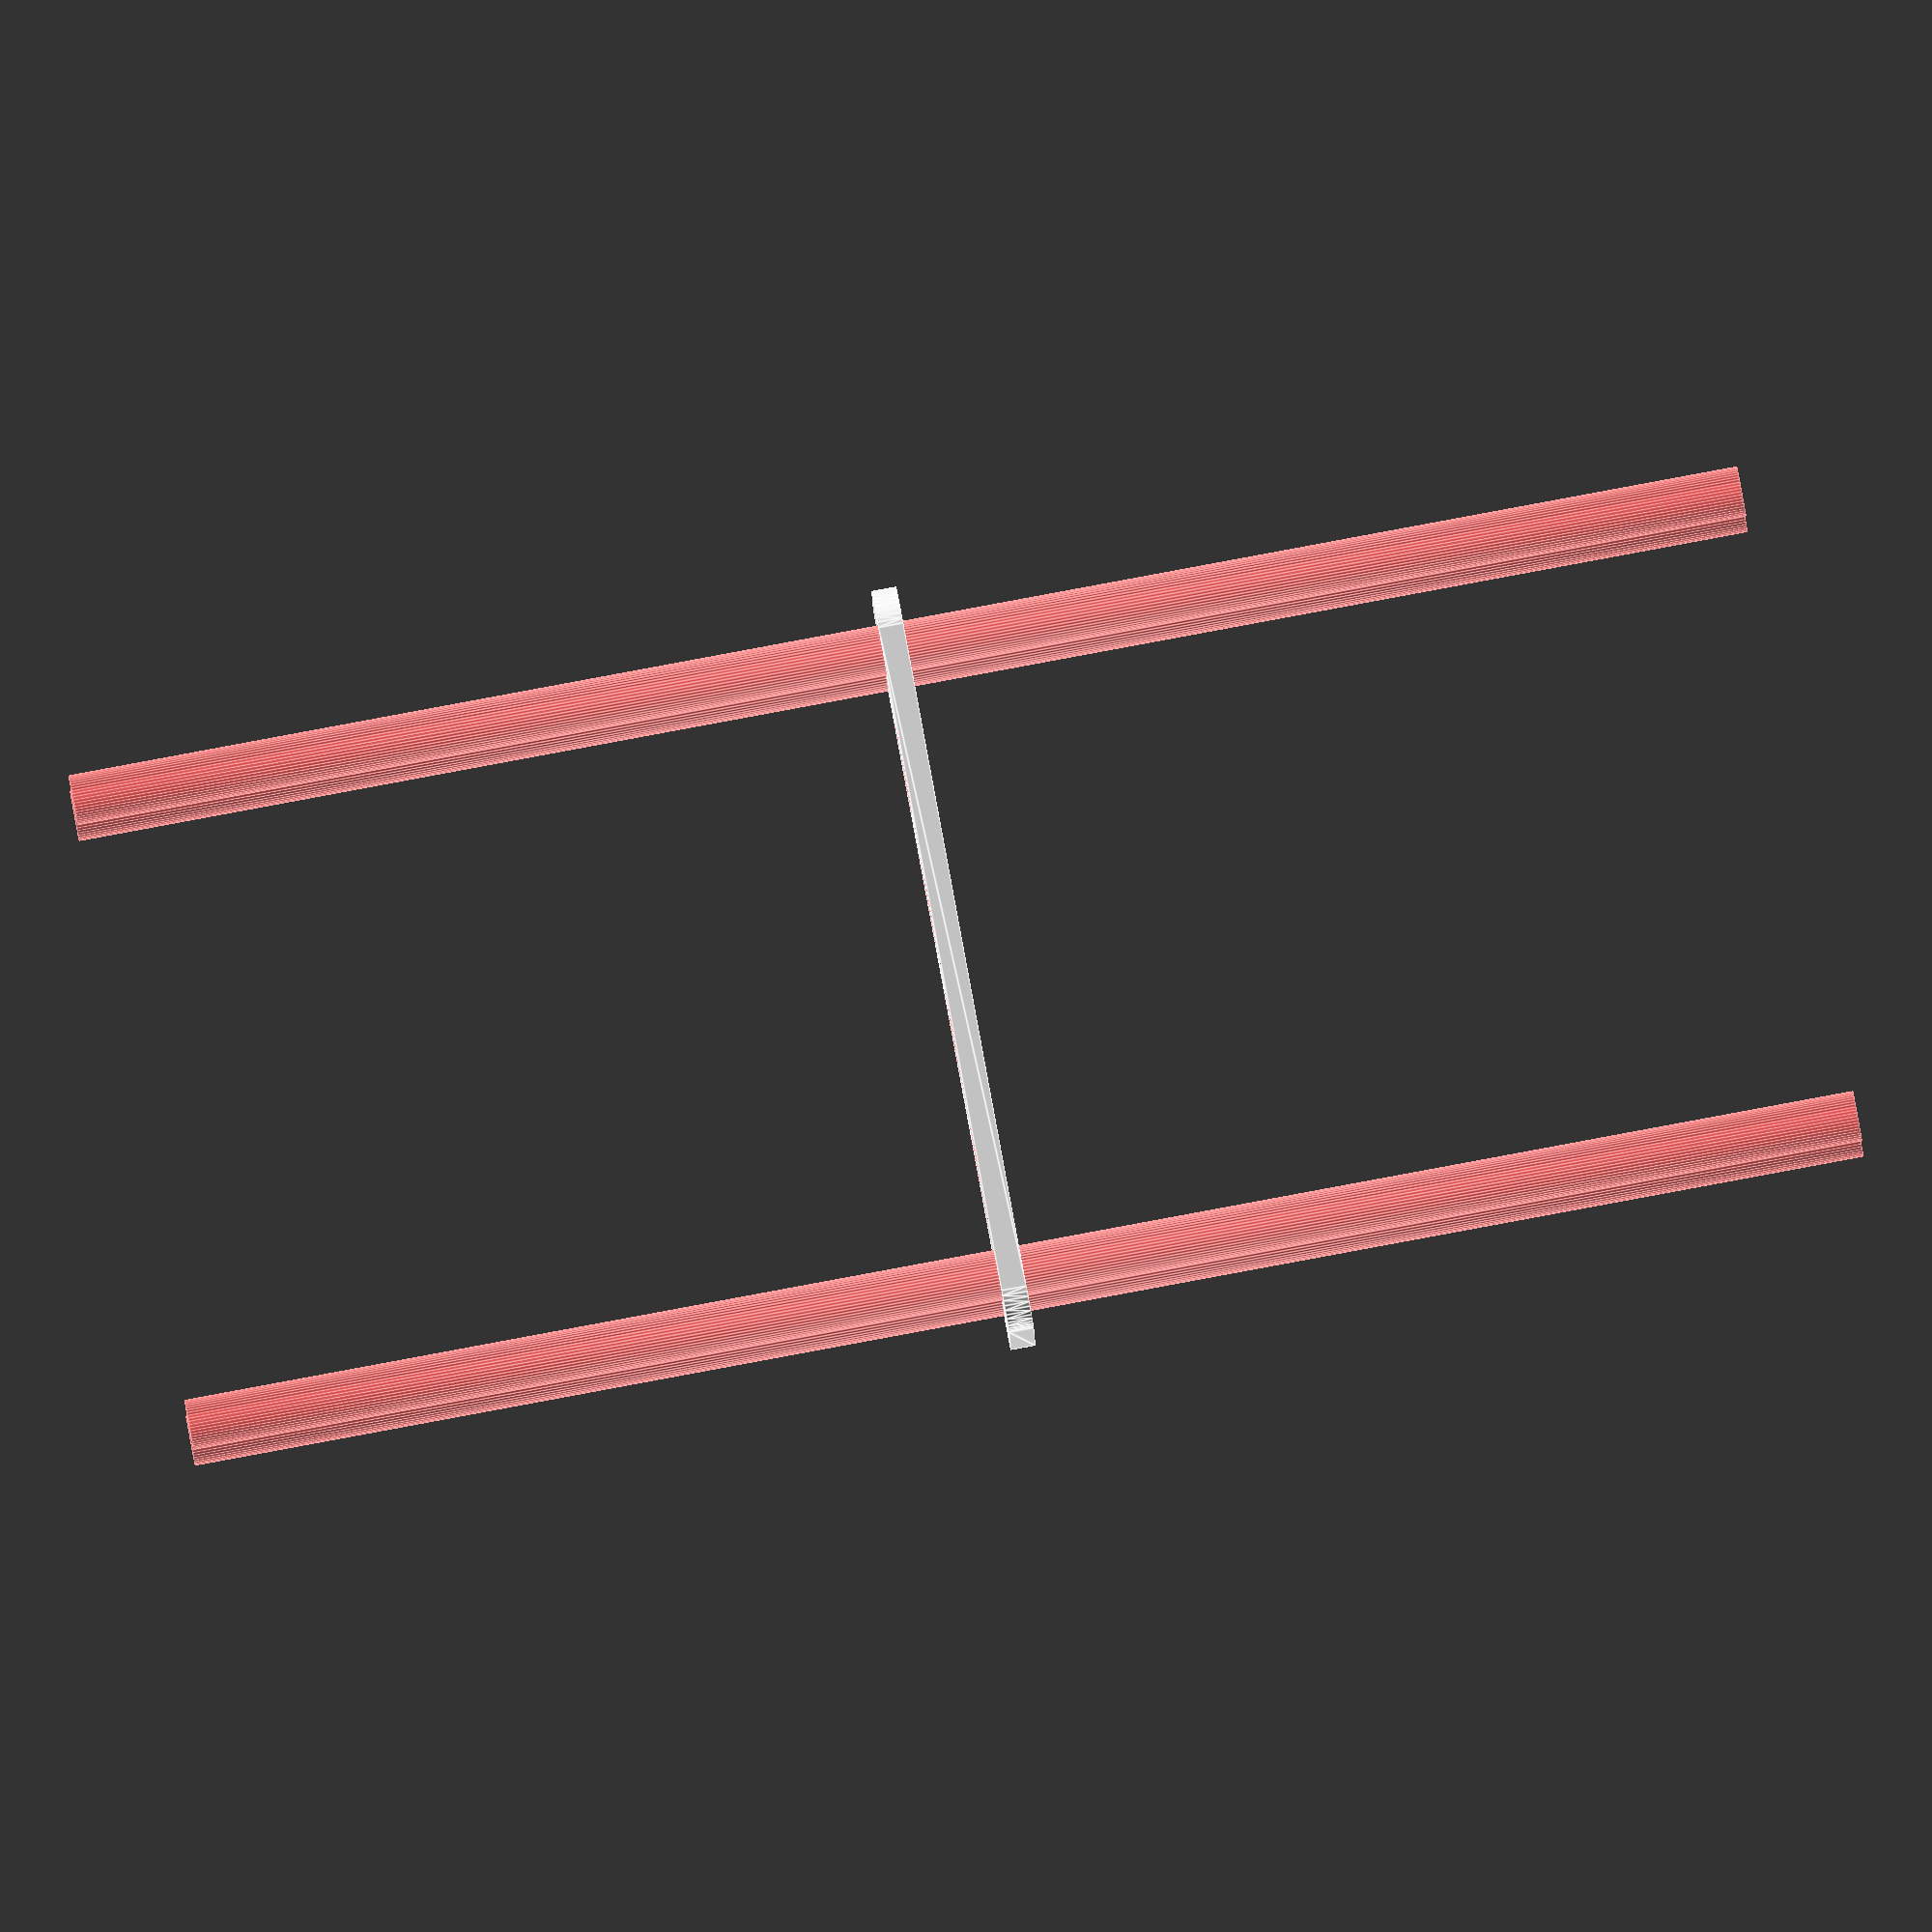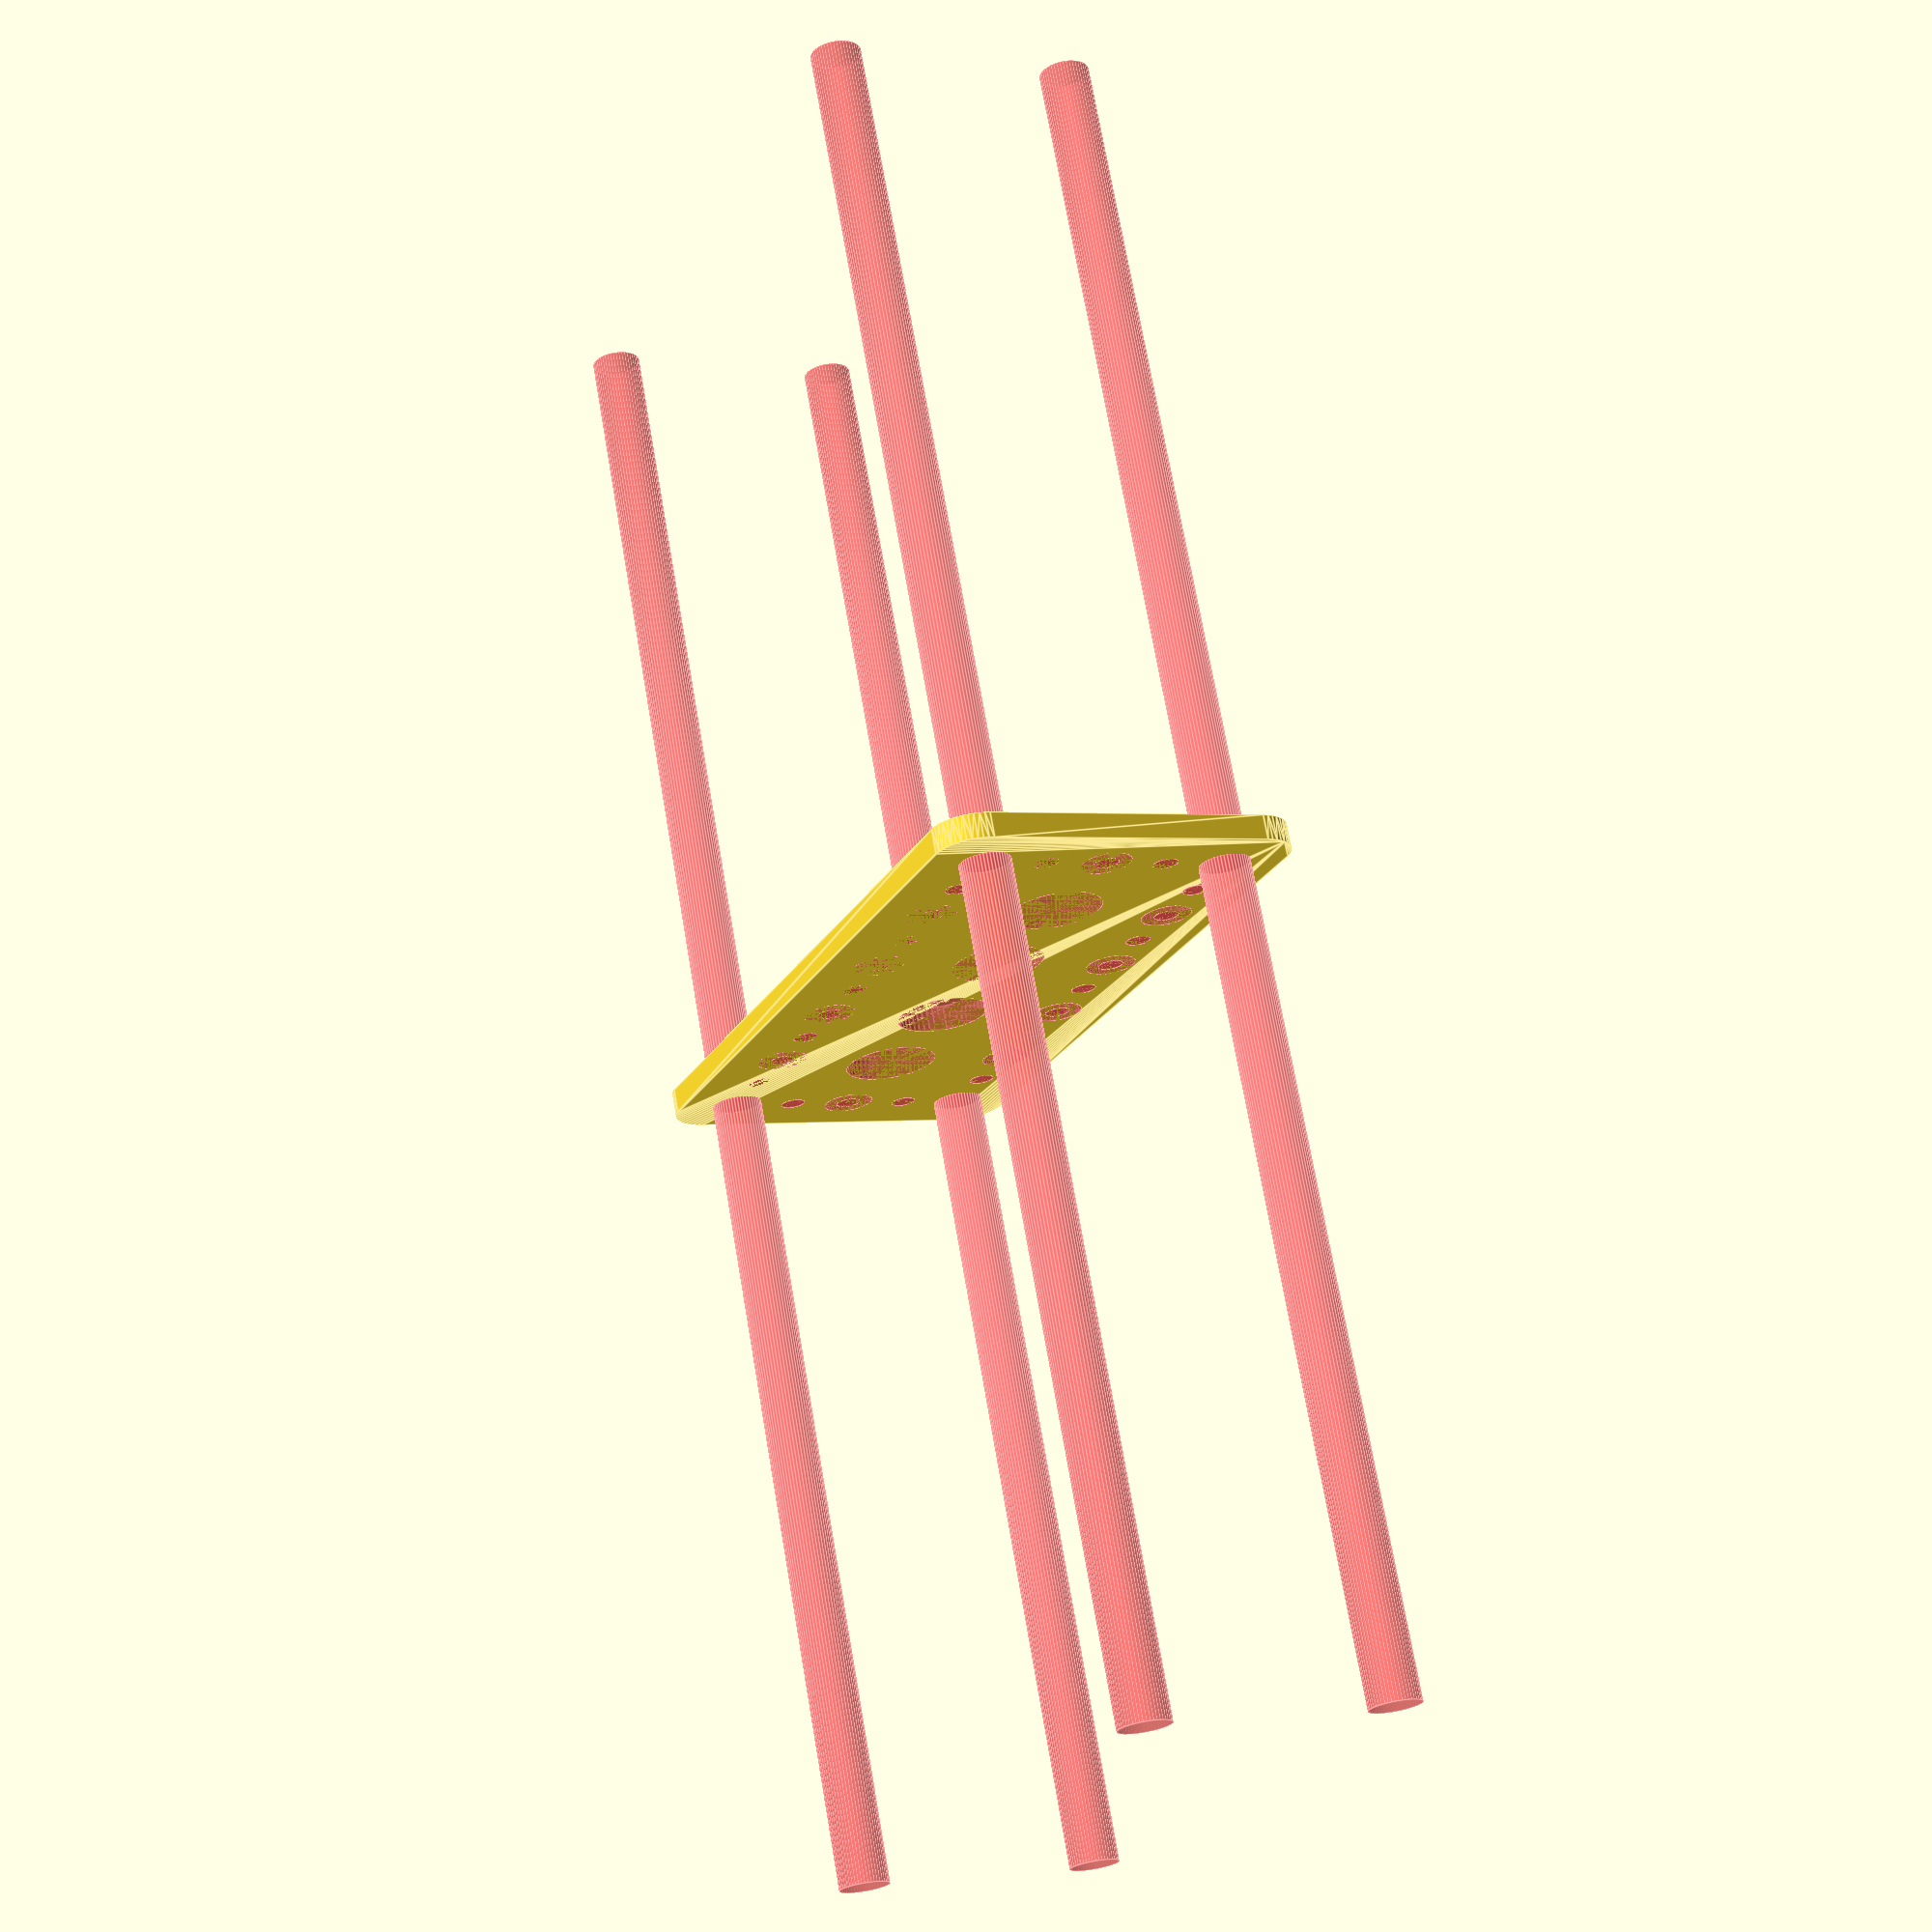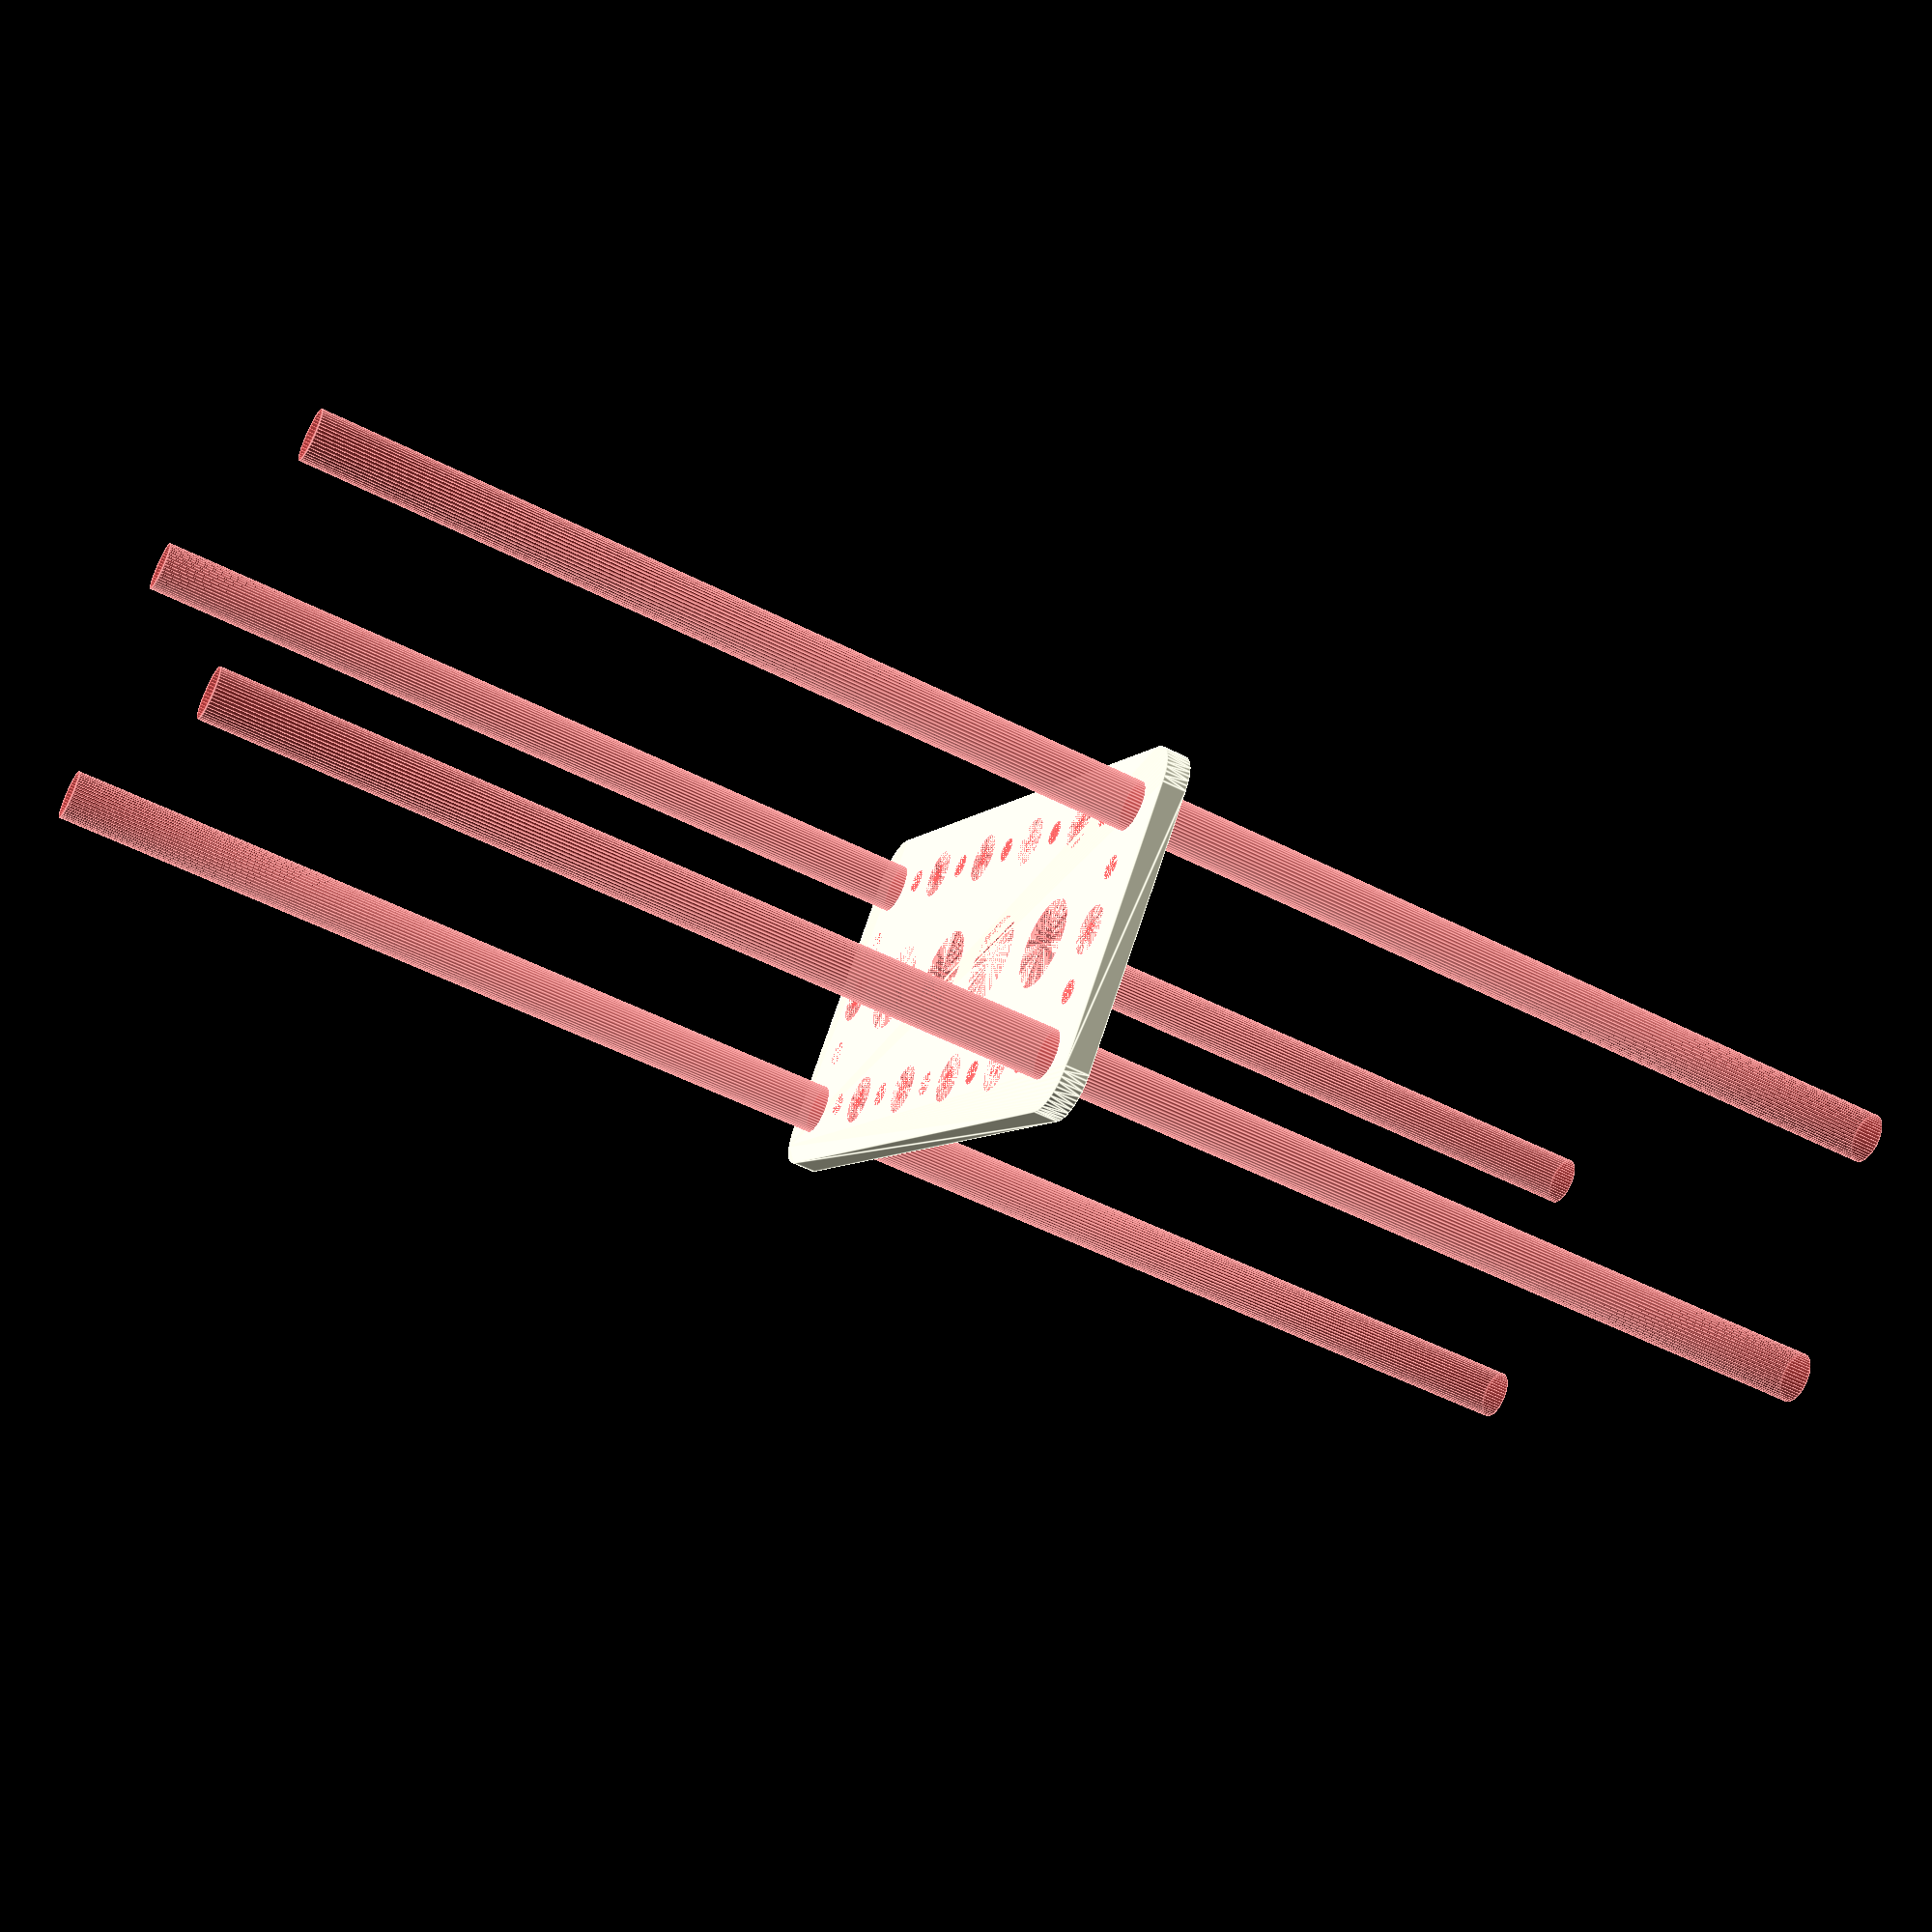
<openscad>
$fn = 50;


difference() {
	union() {
		hull() {
			translate(v = [-39.5000000000, 17.0000000000, 0]) {
				cylinder(h = 3, r = 5);
			}
			translate(v = [39.5000000000, 17.0000000000, 0]) {
				cylinder(h = 3, r = 5);
			}
			translate(v = [-39.5000000000, -17.0000000000, 0]) {
				cylinder(h = 3, r = 5);
			}
			translate(v = [39.5000000000, -17.0000000000, 0]) {
				cylinder(h = 3, r = 5);
			}
		}
	}
	union() {
		#translate(v = [-37.5000000000, -15.0000000000, 0]) {
			cylinder(h = 3, r = 3.0000000000);
		}
		#translate(v = [-37.5000000000, 0.0000000000, 0]) {
			cylinder(h = 3, r = 3.0000000000);
		}
		#translate(v = [-37.5000000000, 15.0000000000, 0]) {
			cylinder(h = 3, r = 3.0000000000);
		}
		#translate(v = [37.5000000000, -15.0000000000, 0]) {
			cylinder(h = 3, r = 3.0000000000);
		}
		#translate(v = [37.5000000000, 0.0000000000, 0]) {
			cylinder(h = 3, r = 3.0000000000);
		}
		#translate(v = [37.5000000000, 15.0000000000, 0]) {
			cylinder(h = 3, r = 3.0000000000);
		}
		#translate(v = [-37.5000000000, 15.0000000000, 0]) {
			cylinder(h = 3, r = 3.0000000000);
		}
		#translate(v = [-22.5000000000, 15.0000000000, 0]) {
			cylinder(h = 3, r = 3.0000000000);
		}
		#translate(v = [-7.5000000000, 15.0000000000, 0]) {
			cylinder(h = 3, r = 3.0000000000);
		}
		#translate(v = [7.5000000000, 15.0000000000, 0]) {
			cylinder(h = 3, r = 3.0000000000);
		}
		#translate(v = [22.5000000000, 15.0000000000, 0]) {
			cylinder(h = 3, r = 3.0000000000);
		}
		#translate(v = [37.5000000000, 15.0000000000, 0]) {
			cylinder(h = 3, r = 3.0000000000);
		}
		#translate(v = [-37.5000000000, -15.0000000000, 0]) {
			cylinder(h = 3, r = 3.0000000000);
		}
		#translate(v = [-22.5000000000, -15.0000000000, 0]) {
			cylinder(h = 3, r = 3.0000000000);
		}
		#translate(v = [-7.5000000000, -15.0000000000, 0]) {
			cylinder(h = 3, r = 3.0000000000);
		}
		#translate(v = [7.5000000000, -15.0000000000, 0]) {
			cylinder(h = 3, r = 3.0000000000);
		}
		#translate(v = [22.5000000000, -15.0000000000, 0]) {
			cylinder(h = 3, r = 3.0000000000);
		}
		#translate(v = [37.5000000000, -15.0000000000, 0]) {
			cylinder(h = 3, r = 3.0000000000);
		}
		#translate(v = [-37.5000000000, -15.0000000000, -100.0000000000]) {
			cylinder(h = 200, r = 3.0000000000);
		}
		#translate(v = [-37.5000000000, 15.0000000000, -100.0000000000]) {
			cylinder(h = 200, r = 3.0000000000);
		}
		#translate(v = [37.5000000000, -15.0000000000, -100.0000000000]) {
			cylinder(h = 200, r = 3.0000000000);
		}
		#translate(v = [37.5000000000, 15.0000000000, -100.0000000000]) {
			cylinder(h = 200, r = 3.0000000000);
		}
		#translate(v = [-37.5000000000, -15.0000000000, 0]) {
			cylinder(h = 3, r = 1.5000000000);
		}
		#translate(v = [-37.5000000000, -7.5000000000, 0]) {
			cylinder(h = 3, r = 1.5000000000);
		}
		#translate(v = [-37.5000000000, 0.0000000000, 0]) {
			cylinder(h = 3, r = 1.5000000000);
		}
		#translate(v = [-37.5000000000, 7.5000000000, 0]) {
			cylinder(h = 3, r = 1.5000000000);
		}
		#translate(v = [-37.5000000000, 15.0000000000, 0]) {
			cylinder(h = 3, r = 1.5000000000);
		}
		#translate(v = [37.5000000000, -15.0000000000, 0]) {
			cylinder(h = 3, r = 1.5000000000);
		}
		#translate(v = [37.5000000000, -7.5000000000, 0]) {
			cylinder(h = 3, r = 1.5000000000);
		}
		#translate(v = [37.5000000000, 0.0000000000, 0]) {
			cylinder(h = 3, r = 1.5000000000);
		}
		#translate(v = [37.5000000000, 7.5000000000, 0]) {
			cylinder(h = 3, r = 1.5000000000);
		}
		#translate(v = [37.5000000000, 15.0000000000, 0]) {
			cylinder(h = 3, r = 1.5000000000);
		}
		#translate(v = [-37.5000000000, 15.0000000000, 0]) {
			cylinder(h = 3, r = 1.5000000000);
		}
		#translate(v = [-30.0000000000, 15.0000000000, 0]) {
			cylinder(h = 3, r = 1.5000000000);
		}
		#translate(v = [-22.5000000000, 15.0000000000, 0]) {
			cylinder(h = 3, r = 1.5000000000);
		}
		#translate(v = [-15.0000000000, 15.0000000000, 0]) {
			cylinder(h = 3, r = 1.5000000000);
		}
		#translate(v = [-7.5000000000, 15.0000000000, 0]) {
			cylinder(h = 3, r = 1.5000000000);
		}
		#translate(v = [0.0000000000, 15.0000000000, 0]) {
			cylinder(h = 3, r = 1.5000000000);
		}
		#translate(v = [7.5000000000, 15.0000000000, 0]) {
			cylinder(h = 3, r = 1.5000000000);
		}
		#translate(v = [15.0000000000, 15.0000000000, 0]) {
			cylinder(h = 3, r = 1.5000000000);
		}
		#translate(v = [22.5000000000, 15.0000000000, 0]) {
			cylinder(h = 3, r = 1.5000000000);
		}
		#translate(v = [30.0000000000, 15.0000000000, 0]) {
			cylinder(h = 3, r = 1.5000000000);
		}
		#translate(v = [37.5000000000, 15.0000000000, 0]) {
			cylinder(h = 3, r = 1.5000000000);
		}
		#translate(v = [-37.5000000000, -15.0000000000, 0]) {
			cylinder(h = 3, r = 1.5000000000);
		}
		#translate(v = [-30.0000000000, -15.0000000000, 0]) {
			cylinder(h = 3, r = 1.5000000000);
		}
		#translate(v = [-22.5000000000, -15.0000000000, 0]) {
			cylinder(h = 3, r = 1.5000000000);
		}
		#translate(v = [-15.0000000000, -15.0000000000, 0]) {
			cylinder(h = 3, r = 1.5000000000);
		}
		#translate(v = [-7.5000000000, -15.0000000000, 0]) {
			cylinder(h = 3, r = 1.5000000000);
		}
		#translate(v = [0.0000000000, -15.0000000000, 0]) {
			cylinder(h = 3, r = 1.5000000000);
		}
		#translate(v = [7.5000000000, -15.0000000000, 0]) {
			cylinder(h = 3, r = 1.5000000000);
		}
		#translate(v = [15.0000000000, -15.0000000000, 0]) {
			cylinder(h = 3, r = 1.5000000000);
		}
		#translate(v = [22.5000000000, -15.0000000000, 0]) {
			cylinder(h = 3, r = 1.5000000000);
		}
		#translate(v = [30.0000000000, -15.0000000000, 0]) {
			cylinder(h = 3, r = 1.5000000000);
		}
		#translate(v = [37.5000000000, -15.0000000000, 0]) {
			cylinder(h = 3, r = 1.5000000000);
		}
		#translate(v = [-37.5000000000, -15.0000000000, 0]) {
			cylinder(h = 3, r = 1.5000000000);
		}
		#translate(v = [-37.5000000000, -7.5000000000, 0]) {
			cylinder(h = 3, r = 1.5000000000);
		}
		#translate(v = [-37.5000000000, 0.0000000000, 0]) {
			cylinder(h = 3, r = 1.5000000000);
		}
		#translate(v = [-37.5000000000, 7.5000000000, 0]) {
			cylinder(h = 3, r = 1.5000000000);
		}
		#translate(v = [-37.5000000000, 15.0000000000, 0]) {
			cylinder(h = 3, r = 1.5000000000);
		}
		#translate(v = [37.5000000000, -15.0000000000, 0]) {
			cylinder(h = 3, r = 1.5000000000);
		}
		#translate(v = [37.5000000000, -7.5000000000, 0]) {
			cylinder(h = 3, r = 1.5000000000);
		}
		#translate(v = [37.5000000000, 0.0000000000, 0]) {
			cylinder(h = 3, r = 1.5000000000);
		}
		#translate(v = [37.5000000000, 7.5000000000, 0]) {
			cylinder(h = 3, r = 1.5000000000);
		}
		#translate(v = [37.5000000000, 15.0000000000, 0]) {
			cylinder(h = 3, r = 1.5000000000);
		}
		#translate(v = [-37.5000000000, 15.0000000000, 0]) {
			cylinder(h = 3, r = 1.5000000000);
		}
		#translate(v = [-30.0000000000, 15.0000000000, 0]) {
			cylinder(h = 3, r = 1.5000000000);
		}
		#translate(v = [-22.5000000000, 15.0000000000, 0]) {
			cylinder(h = 3, r = 1.5000000000);
		}
		#translate(v = [-15.0000000000, 15.0000000000, 0]) {
			cylinder(h = 3, r = 1.5000000000);
		}
		#translate(v = [-7.5000000000, 15.0000000000, 0]) {
			cylinder(h = 3, r = 1.5000000000);
		}
		#translate(v = [0.0000000000, 15.0000000000, 0]) {
			cylinder(h = 3, r = 1.5000000000);
		}
		#translate(v = [7.5000000000, 15.0000000000, 0]) {
			cylinder(h = 3, r = 1.5000000000);
		}
		#translate(v = [15.0000000000, 15.0000000000, 0]) {
			cylinder(h = 3, r = 1.5000000000);
		}
		#translate(v = [22.5000000000, 15.0000000000, 0]) {
			cylinder(h = 3, r = 1.5000000000);
		}
		#translate(v = [30.0000000000, 15.0000000000, 0]) {
			cylinder(h = 3, r = 1.5000000000);
		}
		#translate(v = [37.5000000000, 15.0000000000, 0]) {
			cylinder(h = 3, r = 1.5000000000);
		}
		#translate(v = [-37.5000000000, -15.0000000000, 0]) {
			cylinder(h = 3, r = 1.5000000000);
		}
		#translate(v = [-30.0000000000, -15.0000000000, 0]) {
			cylinder(h = 3, r = 1.5000000000);
		}
		#translate(v = [-22.5000000000, -15.0000000000, 0]) {
			cylinder(h = 3, r = 1.5000000000);
		}
		#translate(v = [-15.0000000000, -15.0000000000, 0]) {
			cylinder(h = 3, r = 1.5000000000);
		}
		#translate(v = [-7.5000000000, -15.0000000000, 0]) {
			cylinder(h = 3, r = 1.5000000000);
		}
		#translate(v = [0.0000000000, -15.0000000000, 0]) {
			cylinder(h = 3, r = 1.5000000000);
		}
		#translate(v = [7.5000000000, -15.0000000000, 0]) {
			cylinder(h = 3, r = 1.5000000000);
		}
		#translate(v = [15.0000000000, -15.0000000000, 0]) {
			cylinder(h = 3, r = 1.5000000000);
		}
		#translate(v = [22.5000000000, -15.0000000000, 0]) {
			cylinder(h = 3, r = 1.5000000000);
		}
		#translate(v = [30.0000000000, -15.0000000000, 0]) {
			cylinder(h = 3, r = 1.5000000000);
		}
		#translate(v = [37.5000000000, -15.0000000000, 0]) {
			cylinder(h = 3, r = 1.5000000000);
		}
		#translate(v = [-37.5000000000, -15.0000000000, 0]) {
			cylinder(h = 3, r = 1.5000000000);
		}
		#translate(v = [-37.5000000000, -7.5000000000, 0]) {
			cylinder(h = 3, r = 1.5000000000);
		}
		#translate(v = [-37.5000000000, 0.0000000000, 0]) {
			cylinder(h = 3, r = 1.5000000000);
		}
		#translate(v = [-37.5000000000, 7.5000000000, 0]) {
			cylinder(h = 3, r = 1.5000000000);
		}
		#translate(v = [-37.5000000000, 15.0000000000, 0]) {
			cylinder(h = 3, r = 1.5000000000);
		}
		#translate(v = [37.5000000000, -15.0000000000, 0]) {
			cylinder(h = 3, r = 1.5000000000);
		}
		#translate(v = [37.5000000000, -7.5000000000, 0]) {
			cylinder(h = 3, r = 1.5000000000);
		}
		#translate(v = [37.5000000000, 0.0000000000, 0]) {
			cylinder(h = 3, r = 1.5000000000);
		}
		#translate(v = [37.5000000000, 7.5000000000, 0]) {
			cylinder(h = 3, r = 1.5000000000);
		}
		#translate(v = [37.5000000000, 15.0000000000, 0]) {
			cylinder(h = 3, r = 1.5000000000);
		}
		#translate(v = [-37.5000000000, 15.0000000000, 0]) {
			cylinder(h = 3, r = 1.5000000000);
		}
		#translate(v = [-30.0000000000, 15.0000000000, 0]) {
			cylinder(h = 3, r = 1.5000000000);
		}
		#translate(v = [-22.5000000000, 15.0000000000, 0]) {
			cylinder(h = 3, r = 1.5000000000);
		}
		#translate(v = [-15.0000000000, 15.0000000000, 0]) {
			cylinder(h = 3, r = 1.5000000000);
		}
		#translate(v = [-7.5000000000, 15.0000000000, 0]) {
			cylinder(h = 3, r = 1.5000000000);
		}
		#translate(v = [0.0000000000, 15.0000000000, 0]) {
			cylinder(h = 3, r = 1.5000000000);
		}
		#translate(v = [7.5000000000, 15.0000000000, 0]) {
			cylinder(h = 3, r = 1.5000000000);
		}
		#translate(v = [15.0000000000, 15.0000000000, 0]) {
			cylinder(h = 3, r = 1.5000000000);
		}
		#translate(v = [22.5000000000, 15.0000000000, 0]) {
			cylinder(h = 3, r = 1.5000000000);
		}
		#translate(v = [30.0000000000, 15.0000000000, 0]) {
			cylinder(h = 3, r = 1.5000000000);
		}
		#translate(v = [37.5000000000, 15.0000000000, 0]) {
			cylinder(h = 3, r = 1.5000000000);
		}
		#translate(v = [-37.5000000000, -15.0000000000, 0]) {
			cylinder(h = 3, r = 1.5000000000);
		}
		#translate(v = [-30.0000000000, -15.0000000000, 0]) {
			cylinder(h = 3, r = 1.5000000000);
		}
		#translate(v = [-22.5000000000, -15.0000000000, 0]) {
			cylinder(h = 3, r = 1.5000000000);
		}
		#translate(v = [-15.0000000000, -15.0000000000, 0]) {
			cylinder(h = 3, r = 1.5000000000);
		}
		#translate(v = [-7.5000000000, -15.0000000000, 0]) {
			cylinder(h = 3, r = 1.5000000000);
		}
		#translate(v = [0.0000000000, -15.0000000000, 0]) {
			cylinder(h = 3, r = 1.5000000000);
		}
		#translate(v = [7.5000000000, -15.0000000000, 0]) {
			cylinder(h = 3, r = 1.5000000000);
		}
		#translate(v = [15.0000000000, -15.0000000000, 0]) {
			cylinder(h = 3, r = 1.5000000000);
		}
		#translate(v = [22.5000000000, -15.0000000000, 0]) {
			cylinder(h = 3, r = 1.5000000000);
		}
		#translate(v = [30.0000000000, -15.0000000000, 0]) {
			cylinder(h = 3, r = 1.5000000000);
		}
		#translate(v = [37.5000000000, -15.0000000000, 0]) {
			cylinder(h = 3, r = 1.5000000000);
		}
		#translate(v = [-24.0000000000, 0, 0]) {
			cylinder(h = 3, r = 5.5000000000);
		}
		#translate(v = [-8.0000000000, 0, 0]) {
			cylinder(h = 3, r = 5.5000000000);
		}
		#translate(v = [8.0000000000, 0, 0]) {
			cylinder(h = 3, r = 5.5000000000);
		}
		#translate(v = [24.0000000000, 0, 0]) {
			cylinder(h = 3, r = 5.5000000000);
		}
	}
}
</openscad>
<views>
elev=91.8 azim=178.2 roll=100.5 proj=o view=edges
elev=290.1 azim=294.1 roll=350.3 proj=p view=edges
elev=51.8 azim=318.7 roll=241.0 proj=p view=edges
</views>
